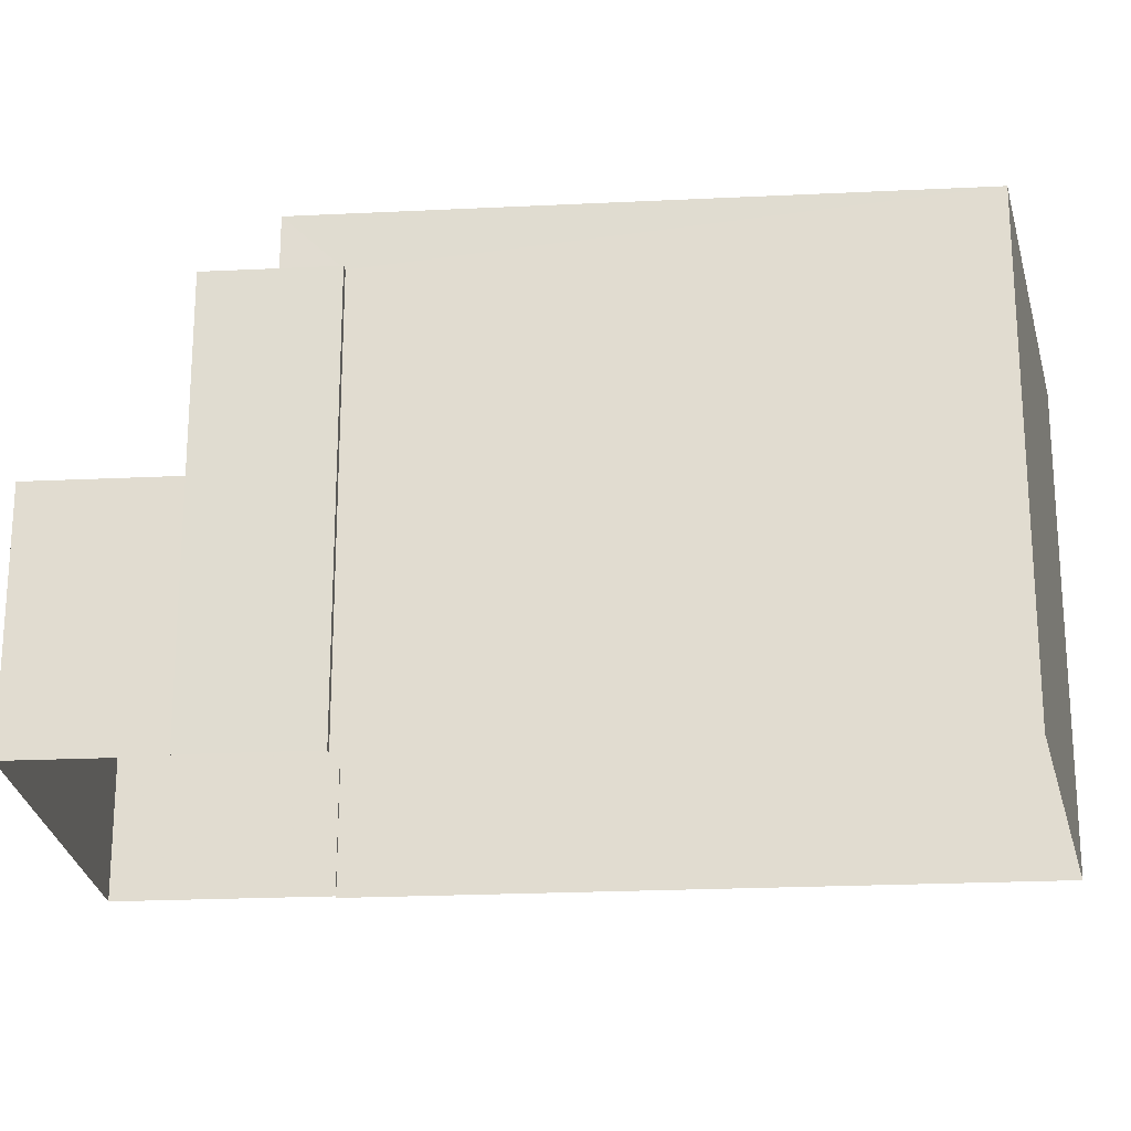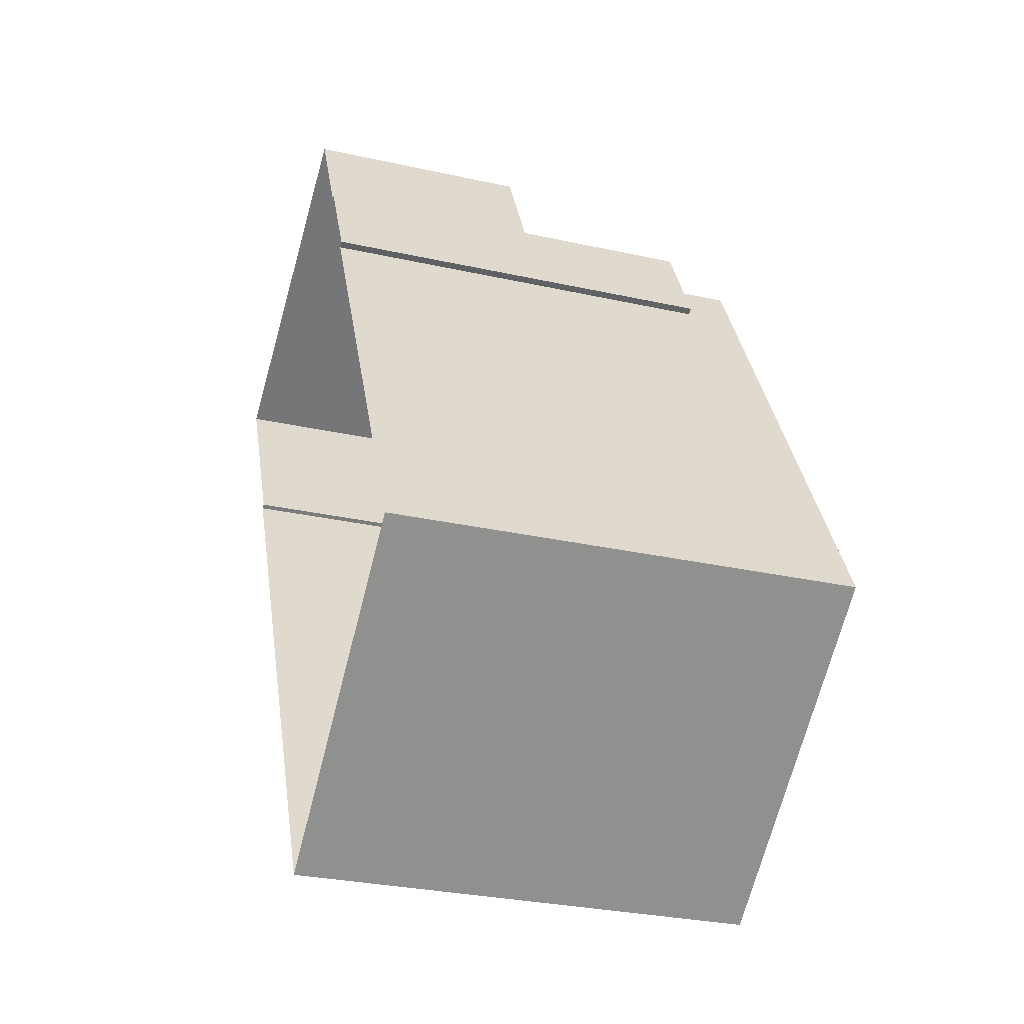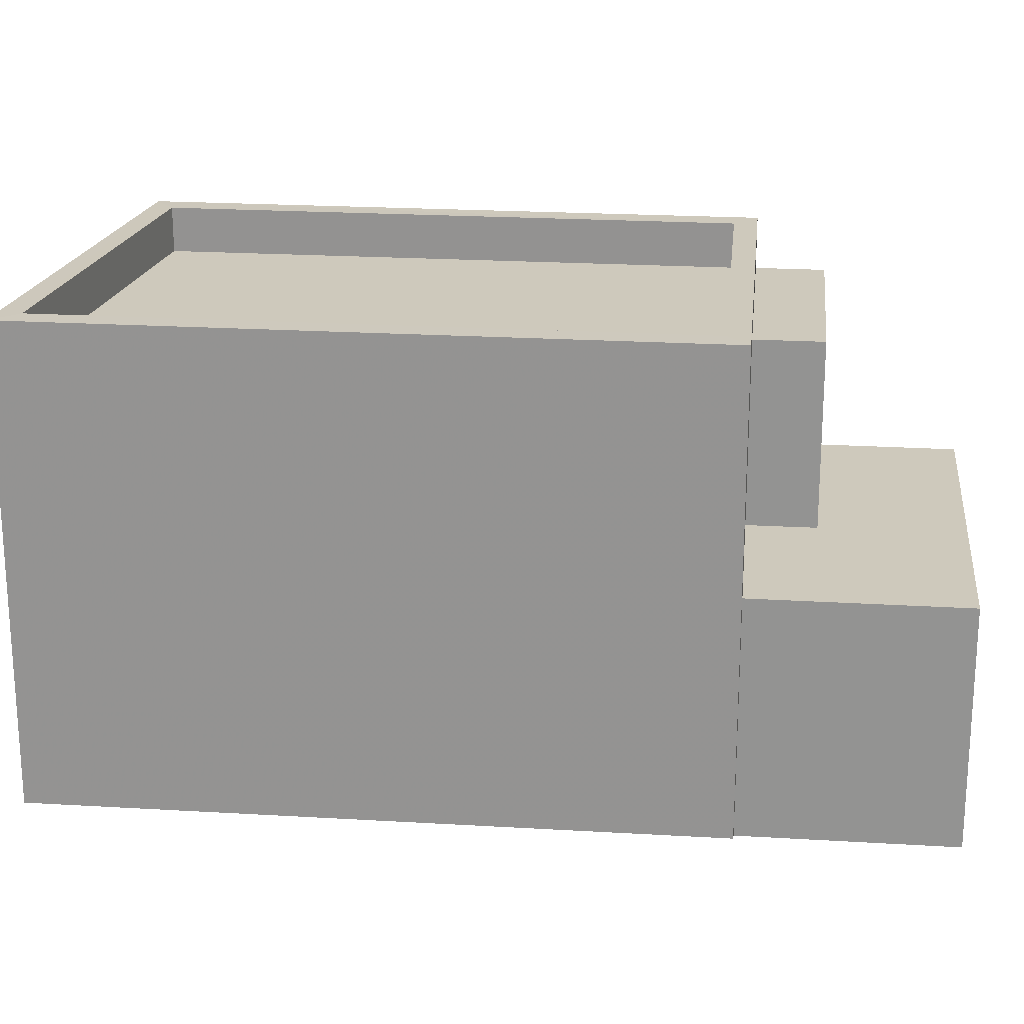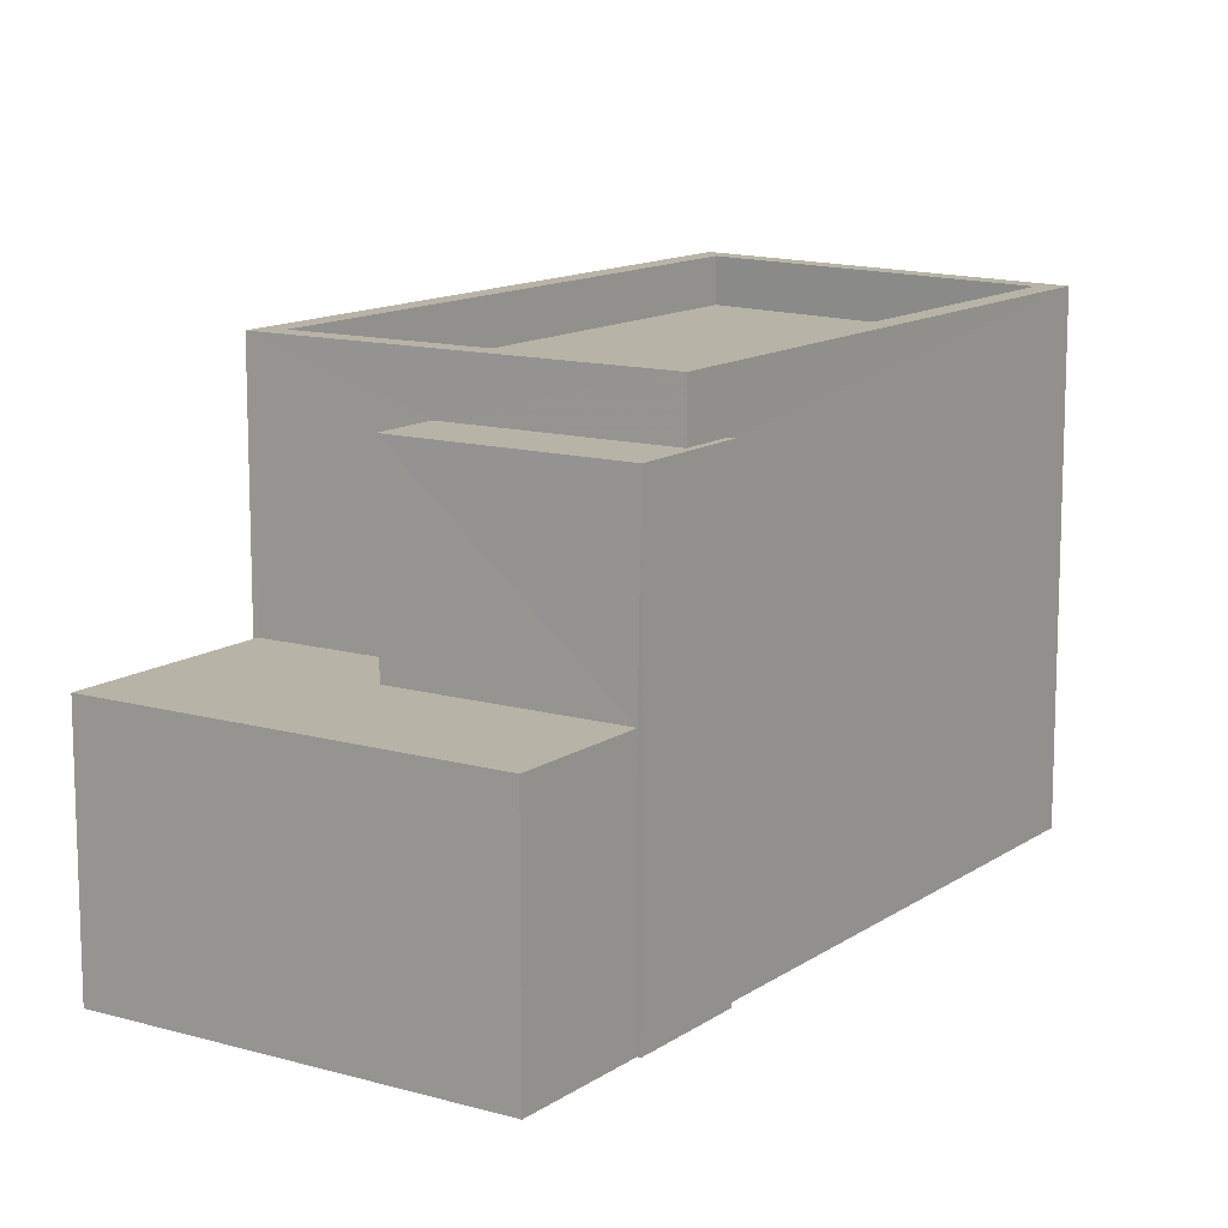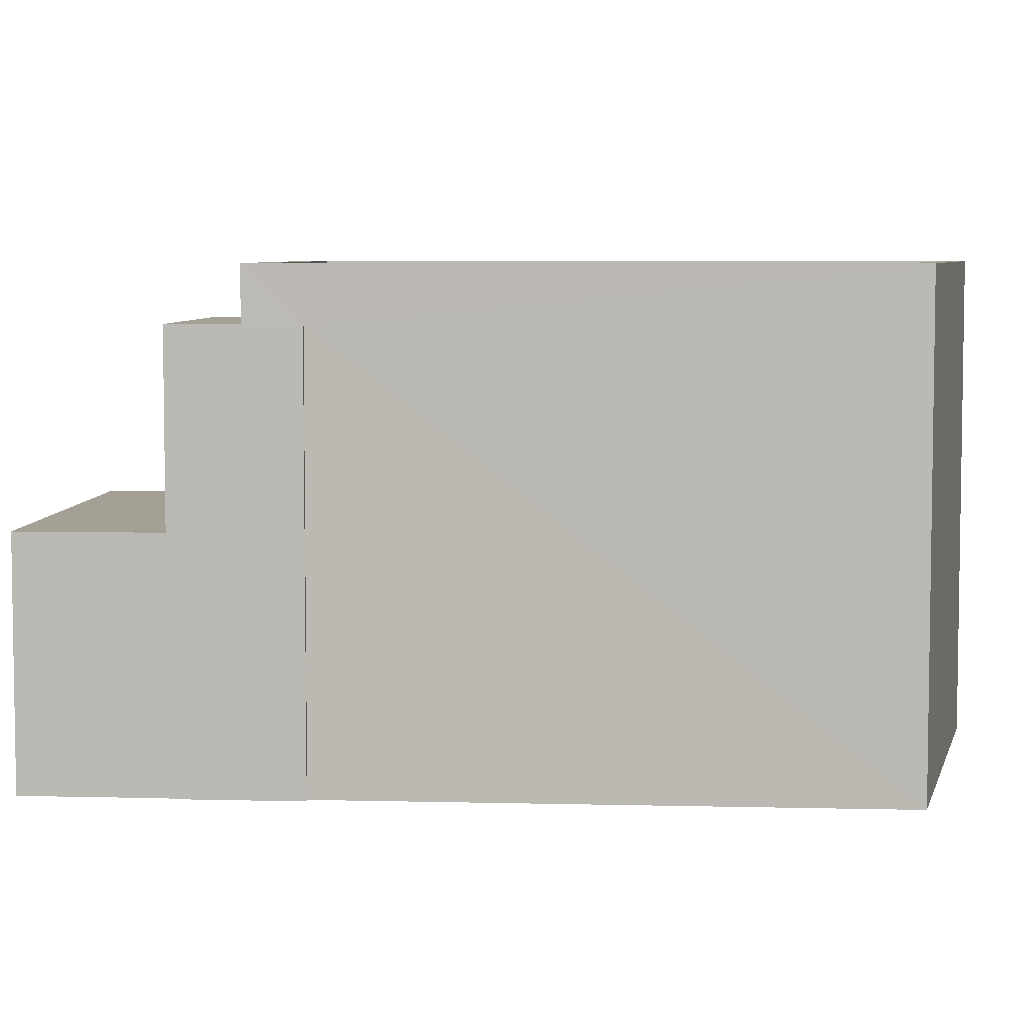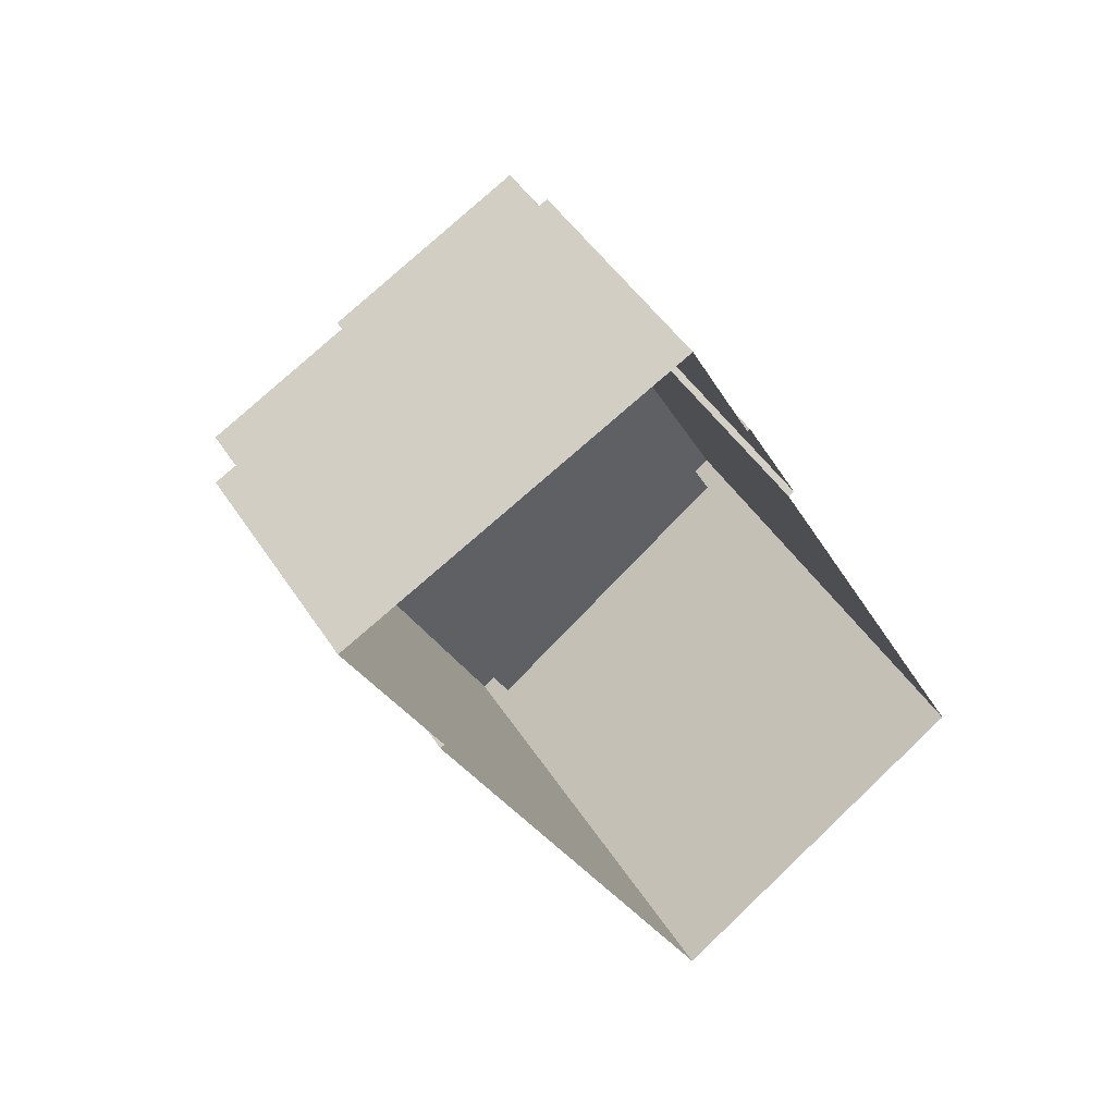
<metadata>
{"format":"obj","ext":"obj","renderer":"f3d","projection":"perspective","resolution":1024,"background":"white","views":[{"elev":-22.8,"azim":-112.6,"up":"+Z"},{"elev":-30.3,"azim":-107.8,"up":"+Y"},{"elev":22.3,"azim":68.5,"up":"+Z"},{"elev":12.7,"azim":-173.8,"up":"+Z"},{"elev":5.8,"azim":-112.9,"up":"+Z"},{"elev":47.1,"azim":148.9,"up":"+Y"}]}
</metadata>
<code>
v -8.922e+04 -9.997e+04 4.357
v -8.922e+04 -9.997e+04 4.357
v -8.922e+04 -9.996e+04 4.356
v -8.922e+04 -9.996e+04 4.356
v -8.922e+04 -9.996e+04 4.356
v -8.922e+04 -9.996e+04 4.356
v -8.922e+04 -9.996e+04 4.356
v -8.922e+04 -9.996e+04 4.356
v -8.921e+04 -9.996e+04 4.355
v -8.922e+04 -9.996e+04 4.355
v -8.922e+04 -9.996e+04 10.11
v -8.922e+04 -9.997e+04 10.11
v -8.922e+04 -9.997e+04 10.11
v -8.922e+04 -9.996e+04 10.11
v -8.922e+04 -9.997e+04 10.71
v -8.922e+04 -9.997e+04 10.71
v -8.922e+04 -9.997e+04 10.71
v -8.922e+04 -9.996e+04 10.71
v -8.922e+04 -9.996e+04 10.71
v -8.922e+04 -9.996e+04 10.71
v -8.922e+04 -9.996e+04 10.71
v -8.922e+04 -9.997e+04 10.71
v -8.922e+04 -9.996e+04 7.542
v -8.922e+04 -9.996e+04 7.542
v -8.921e+04 -9.996e+04 7.542
v -8.922e+04 -9.996e+04 7.542
v -8.922e+04 -9.996e+04 7.542
v -8.922e+04 -9.996e+04 7.542
v -8.922e+04 -9.996e+04 10
v -8.922e+04 -9.996e+04 10
v -8.922e+04 -9.996e+04 10
v -8.922e+04 -9.996e+04 10
v -8.922e+04 -9.996e+04 10
v -8.922e+04 -9.996e+04 10
f 1 2 3
f 4 1 3
f 5 6 7
f 2 6 3
f 5 7 8
f 9 3 5
f 10 9 5
f 3 6 5
f 11 12 13
f 11 14 12
f 15 16 17
f 18 19 20
f 21 19 18
f 21 17 16
f 15 17 22
f 17 21 18
f 23 24 25
f 25 24 26
f 23 27 24
f 26 24 28
f 20 19 15
f 22 20 15
f 29 30 31
f 32 31 33
f 33 31 34
f 31 30 34
f 20 14 11
f 18 20 11
f 21 16 1
f 4 21 1
f 18 11 13
f 17 18 13
f 7 34 8
f 7 33 34
f 30 27 34
f 34 27 8
f 30 24 27
f 8 27 5
f 22 12 14
f 20 22 14
f 15 2 1
f 16 15 1
f 23 25 9
f 10 23 9
f 17 13 12
f 22 17 12
f 32 33 7
f 6 32 7
f 3 9 25
f 26 3 25
f 28 30 29
f 28 24 30
f 3 26 4
f 31 19 29
f 26 28 29
f 4 26 21
f 29 19 21
f 26 29 21
f 32 15 19
f 19 31 32
f 2 15 32
f 6 2 32
f 5 23 10
f 5 27 23

</code>
